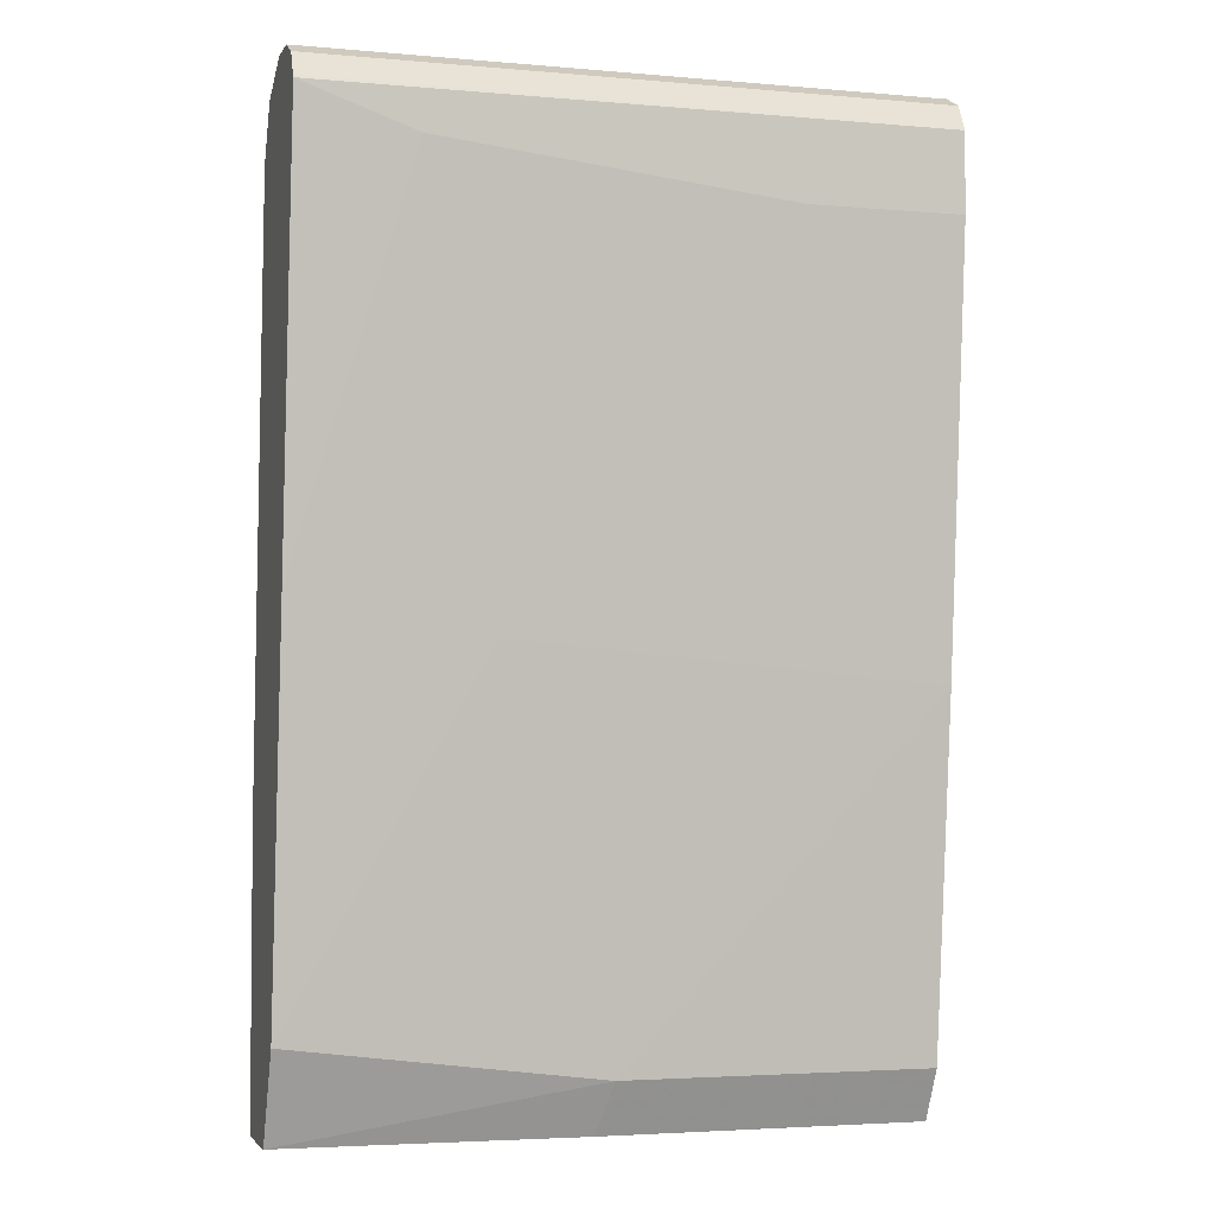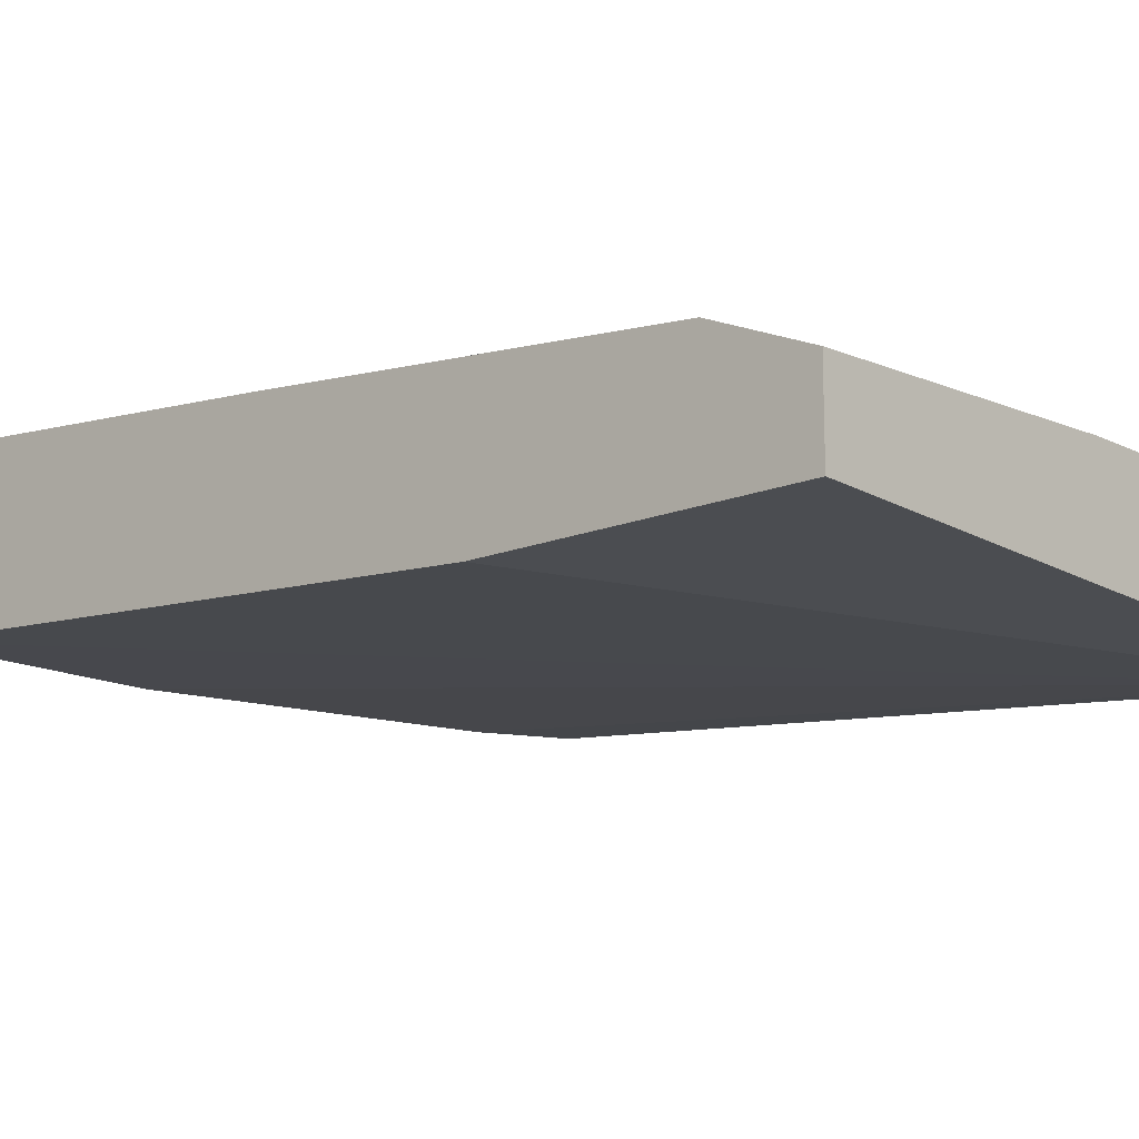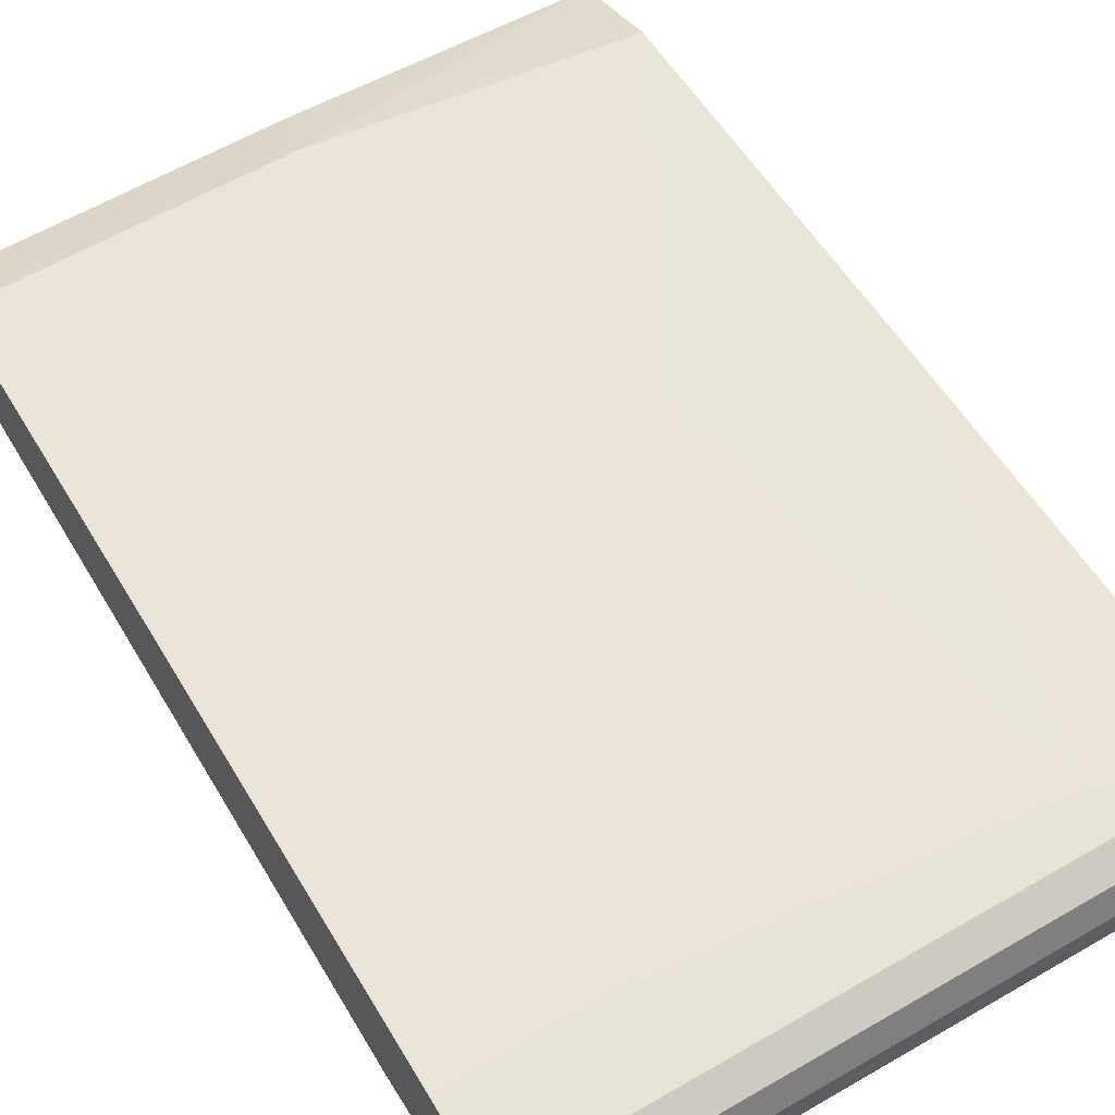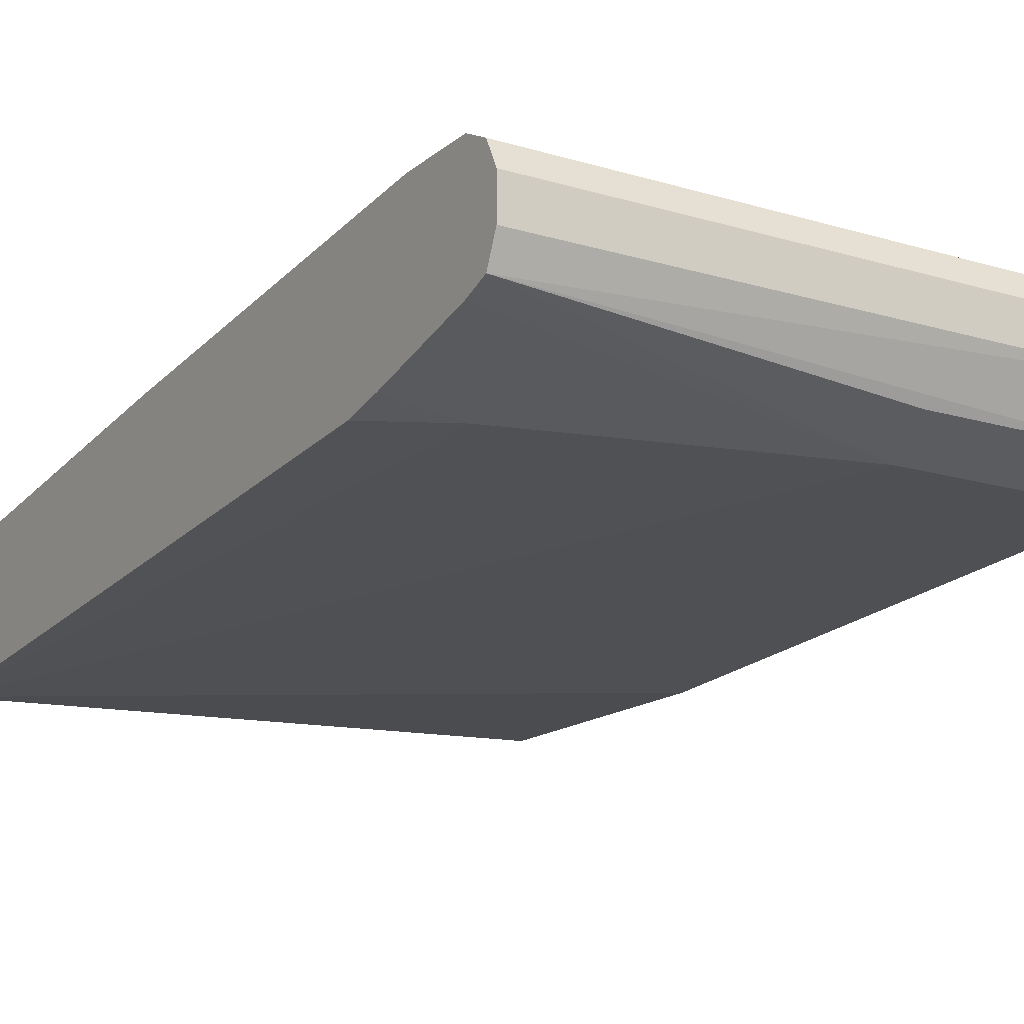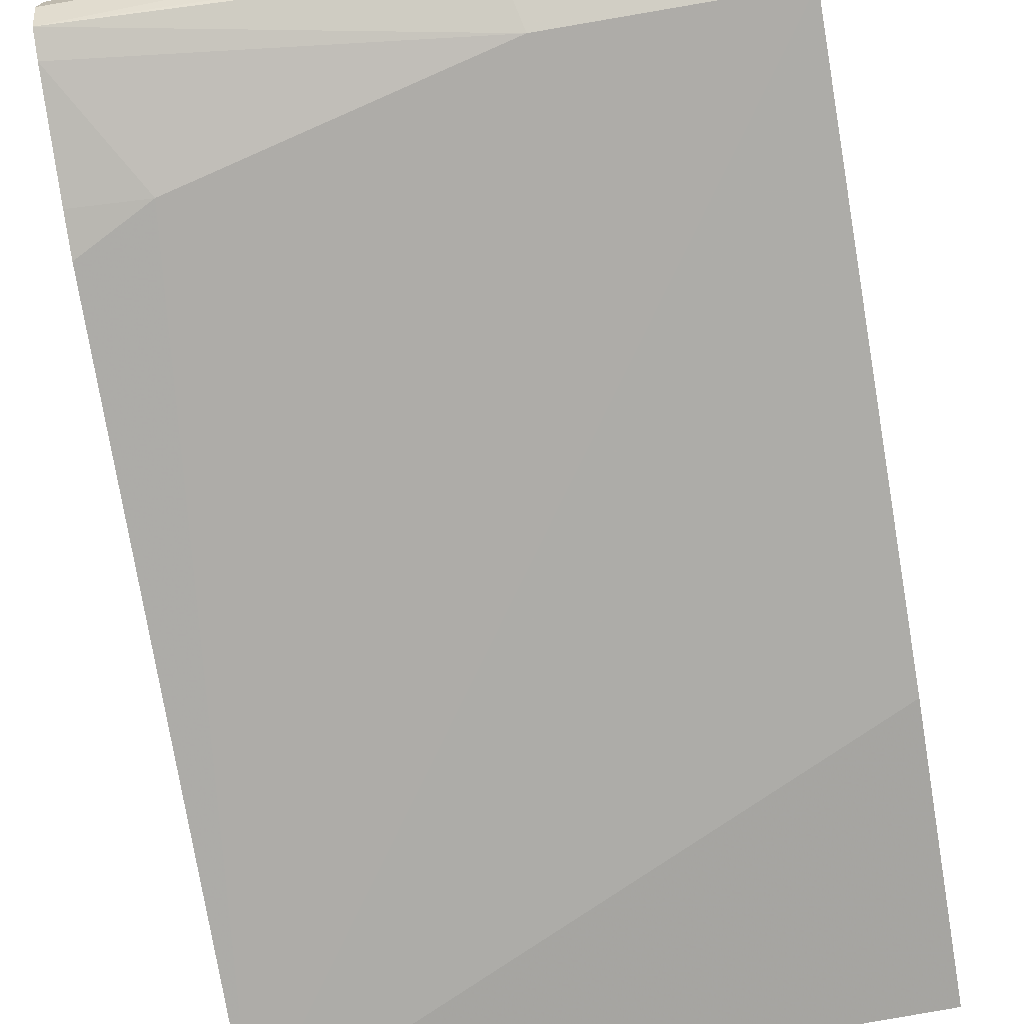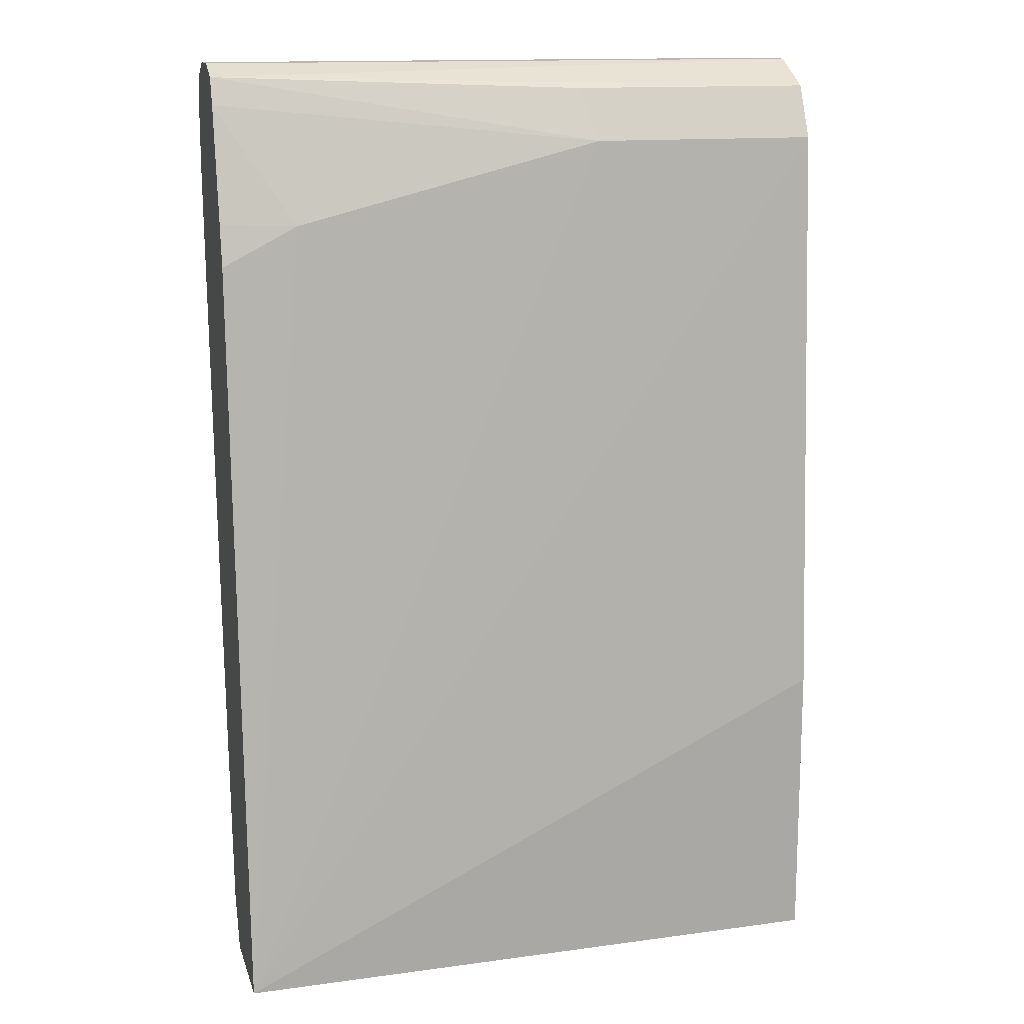
<metadata>
{"format":"obj","ext":"obj","renderer":"f3d","projection":"perspective","resolution":1024,"background":"white","views":[{"elev":-3.4,"azim":-16.6,"up":"+Y"},{"elev":-14.5,"azim":-47.9,"up":"+Z"},{"elev":61.6,"azim":149.6,"up":"+Z"},{"elev":-15.8,"azim":148.0,"up":"+Z"},{"elev":-73.0,"azim":-170.3,"up":"+Z"},{"elev":14.1,"azim":165.3,"up":"+Y"}]}
</metadata>
<code>
v 0.4114 0.5937 0.542
v 0.003404 0.5937 0.542
v 0.4114 0.5937 0.5679
v 0.4114 0.5855 0.5229
v 0.003404 0.5937 0.5679
v 0.003404 0.5765 0.5076
v 0.4114 0.5851 0.5851
v 0.1635 0.5765 0.5076
v 0.4114 0.5679 0.5162
v 0.1549 0.542 0.4904
v 0.003404 0.5851 0.5851
v 0.003404 0.542 0.4904
v 0.003404 0.5701 0.5925
v 0.4114 0.5679 0.5937
v 0.4114 0.4918 0.4965
v 0.3613 0.4904 0.4904
v 0.4114 -0.03454 0.4503
v 0.003404 0.1549 0.4646
v 0.003404 0.5679 0.5937
v 0.4114 0.5162 0.5937
v 0.4114 0.4646 0.4904
v 0.4114 -0.03454 0.5248
v 0.003404 -0.03454 0.4646
v 0.07744 0.542 0.5937
v 0.003404 0.2839 0.5679
v 0.3097 0.5162 0.5937
v 0.4114 0.2327 0.5675
v 0.4114 -0.03441 0.5248
v 0.1978 -0.03454 0.5248
v 0.003404 -0.03454 0.5162
v 0.1291 0.2582 0.5679
v 0.003404 0.02585 0.542
v 0.2065 2.403e-05 0.542
v 0.4114 2.403e-05 0.542
v 0.1979 -0.03441 0.5248
f 17 22 29
f 16 21 17
f 15 21 16
f 14 26 20
f 14 24 26
f 14 19 24
f 10 16 17
f 12 17 18
f 10 17 12
f 9 16 10
f 9 15 16
f 17 29 30
f 7 13 14
f 13 19 14
f 17 30 23
f 27 33 34
f 19 25 24
f 7 11 13
f 30 33 32
f 30 35 33
f 29 35 30
f 28 33 35
f 28 34 33
f 17 23 18
f 27 31 33
f 25 32 31
f 24 31 26
f 24 25 31
f 22 35 29
f 22 28 35
f 20 26 27
f 26 31 27
f 31 32 33
f 6 10 12
f 4 10 8
f 1 2 5
f 6 8 10
f 1 3 7
f 1 7 14
f 1 14 20
f 1 20 27
f 1 27 34
f 1 34 28
f 1 28 22
f 1 22 17
f 1 17 21
f 1 21 15
f 1 15 9
f 1 9 4
f 1 4 2
f 1 5 3
f 2 6 12
f 2 4 6
f 4 8 6
f 3 11 7
f 3 5 11
f 2 11 5
f 2 13 11
f 4 9 10
f 2 25 19
f 2 32 25
f 2 30 32
f 2 23 30
f 2 18 23
f 2 19 13
f 2 12 18

</code>
